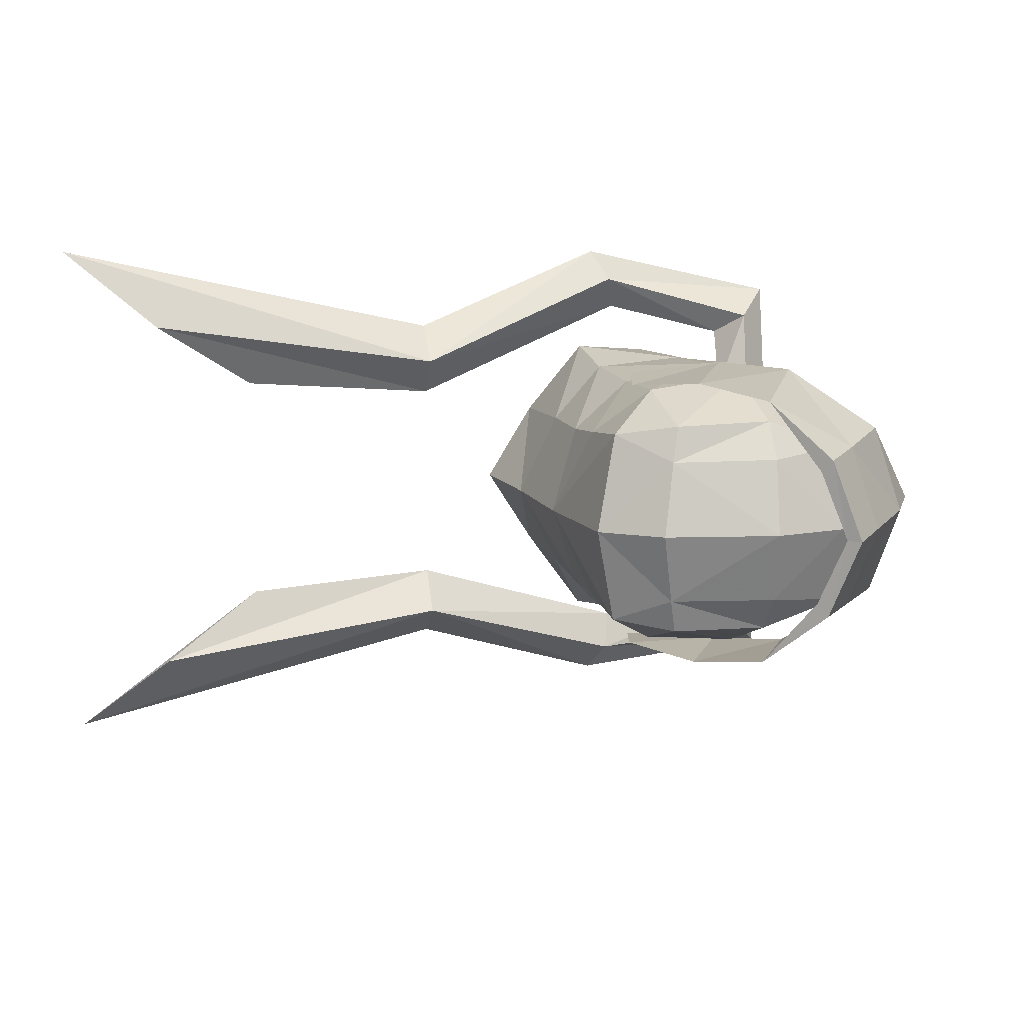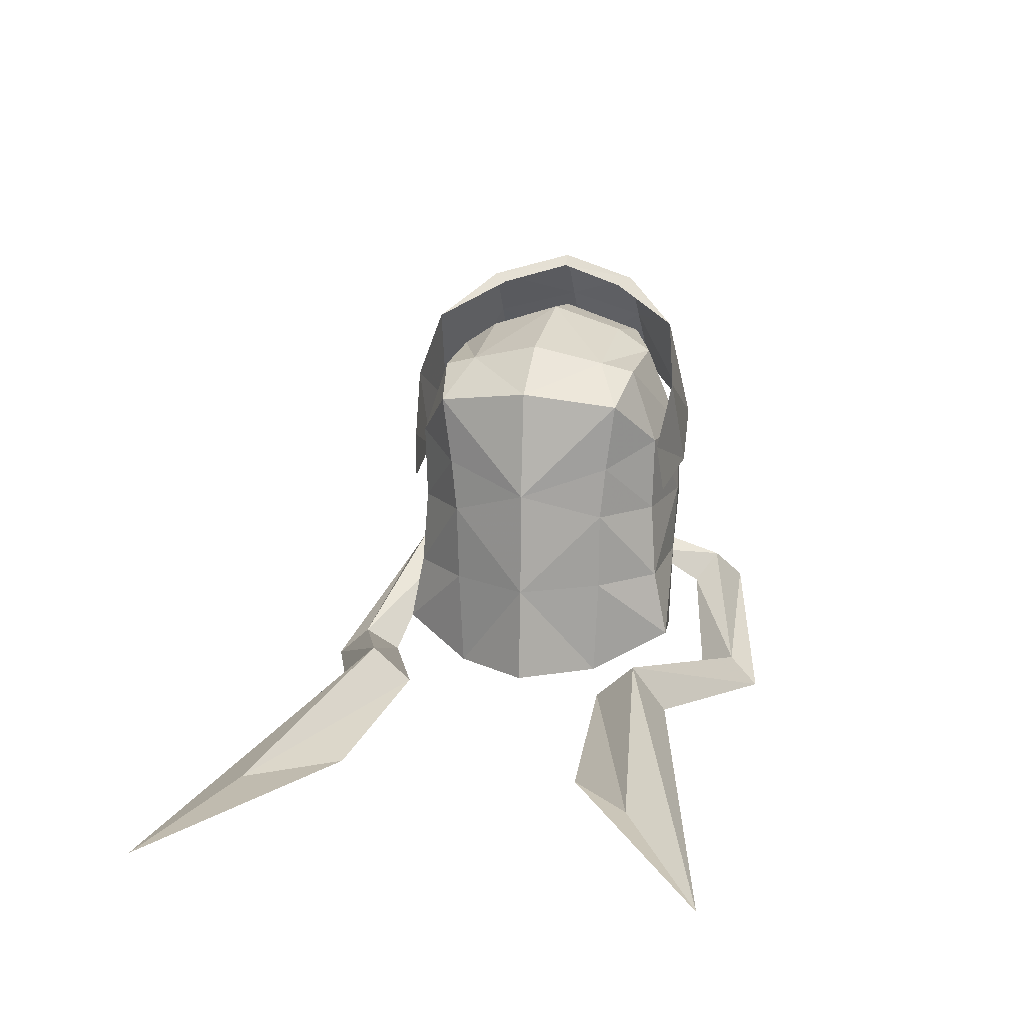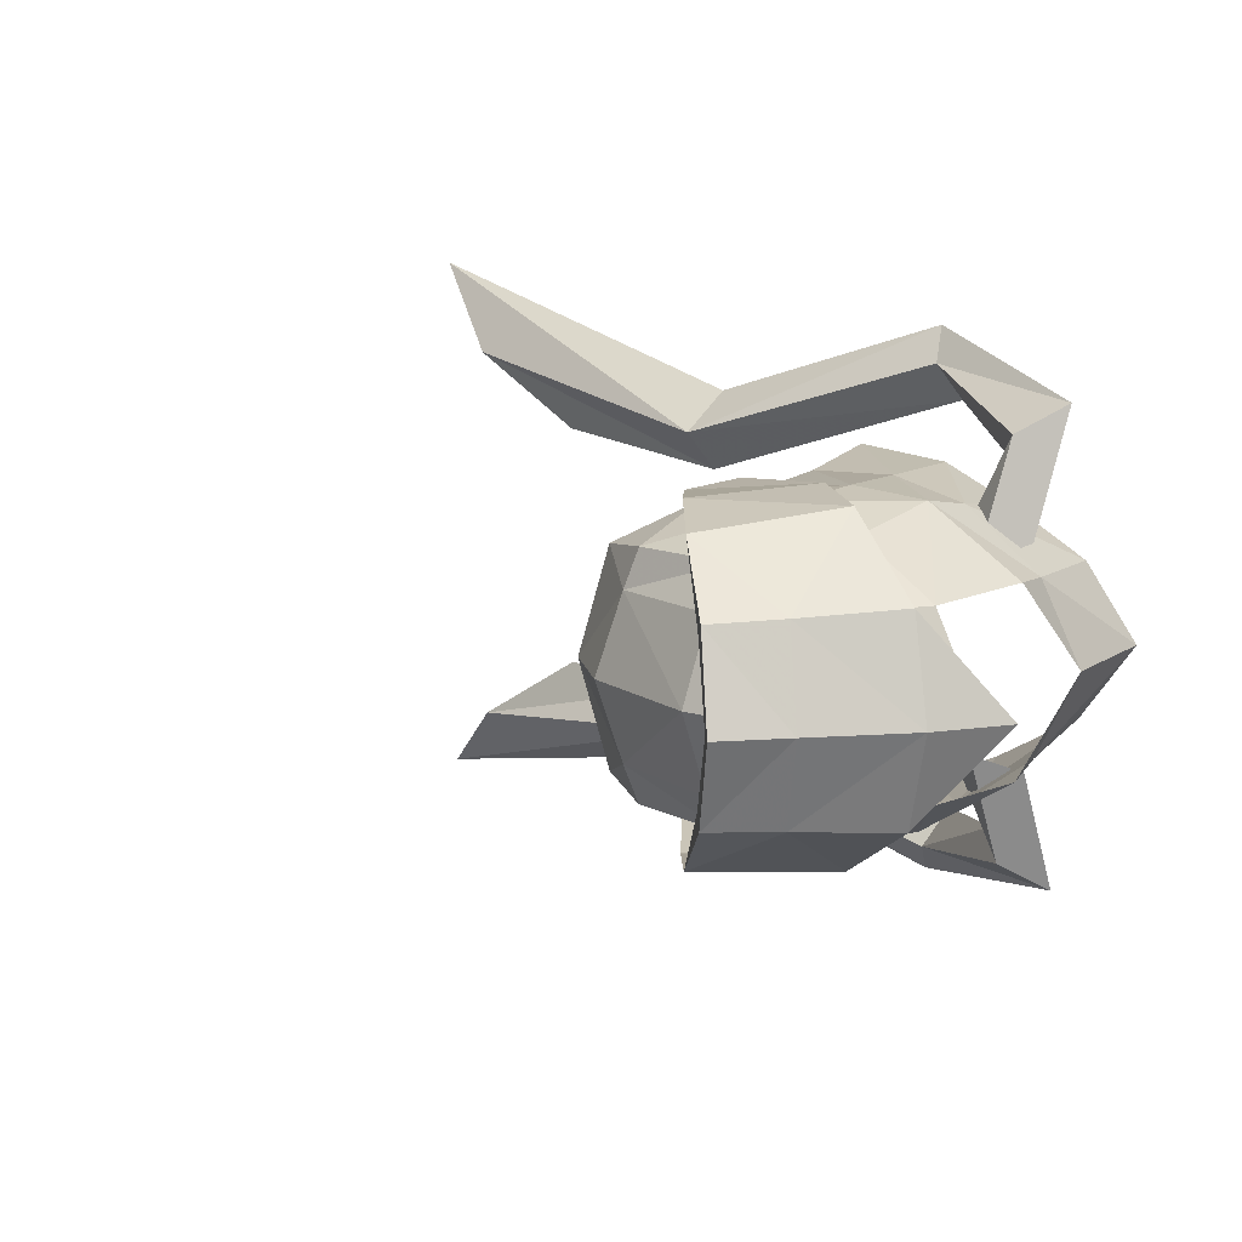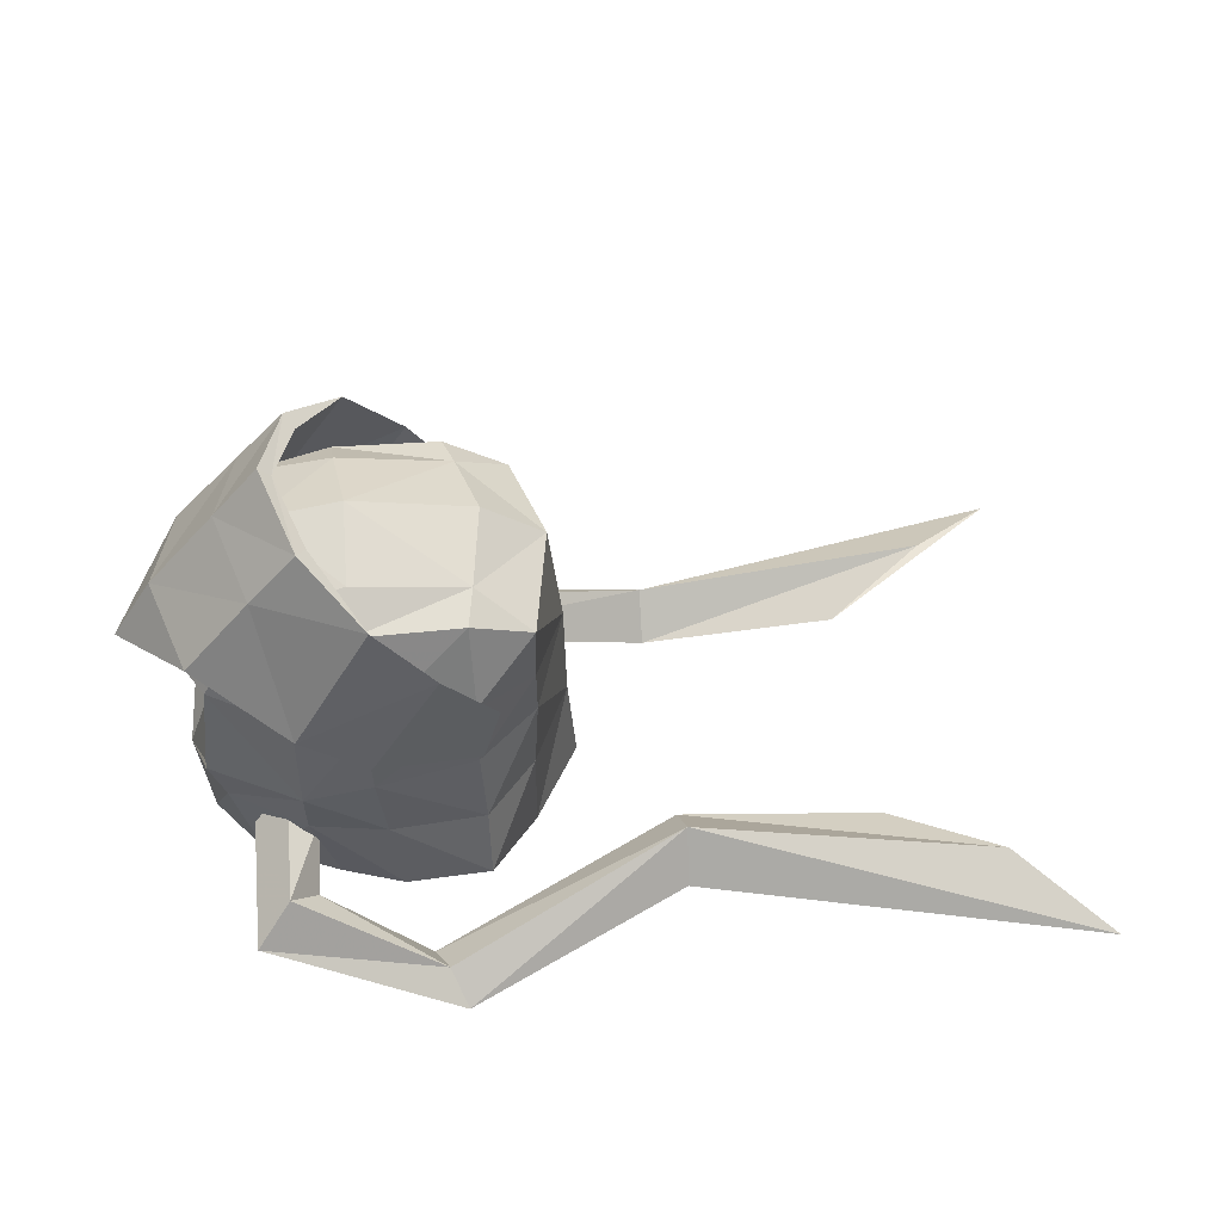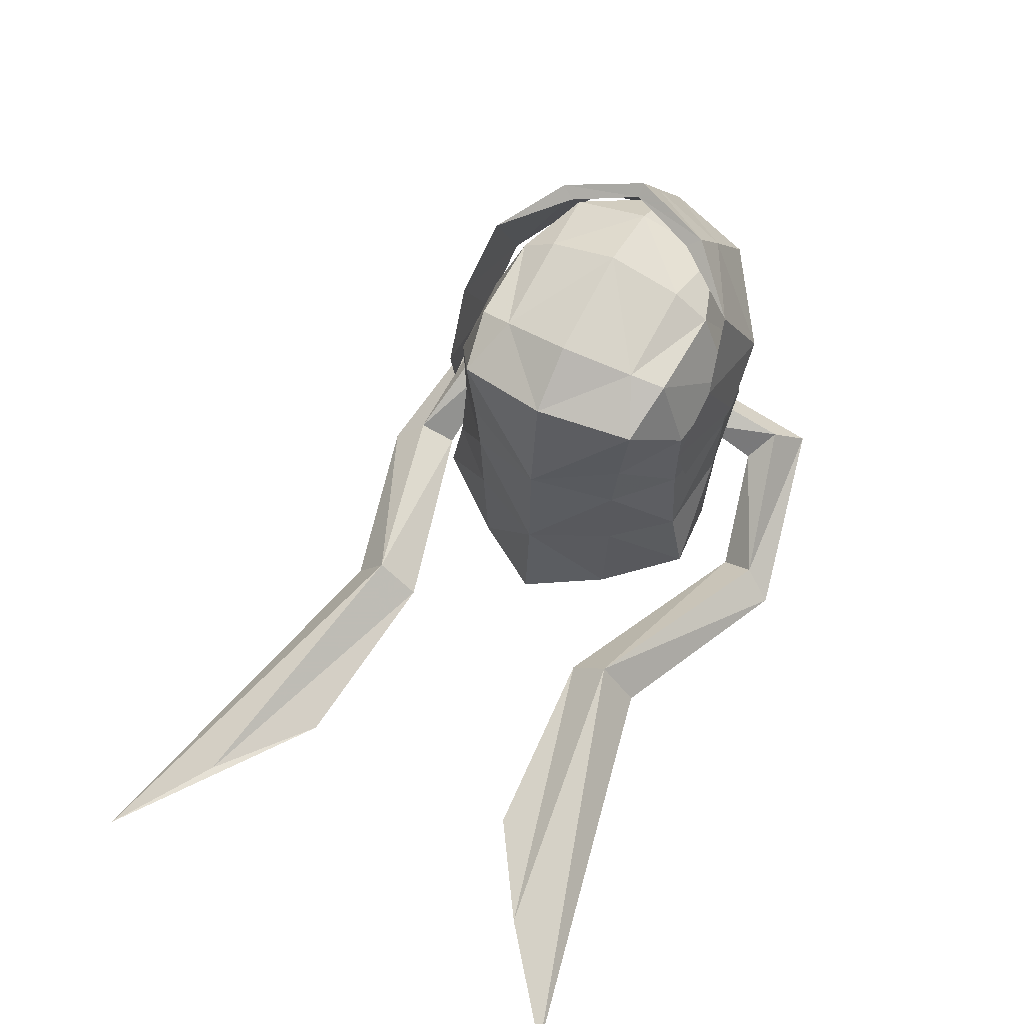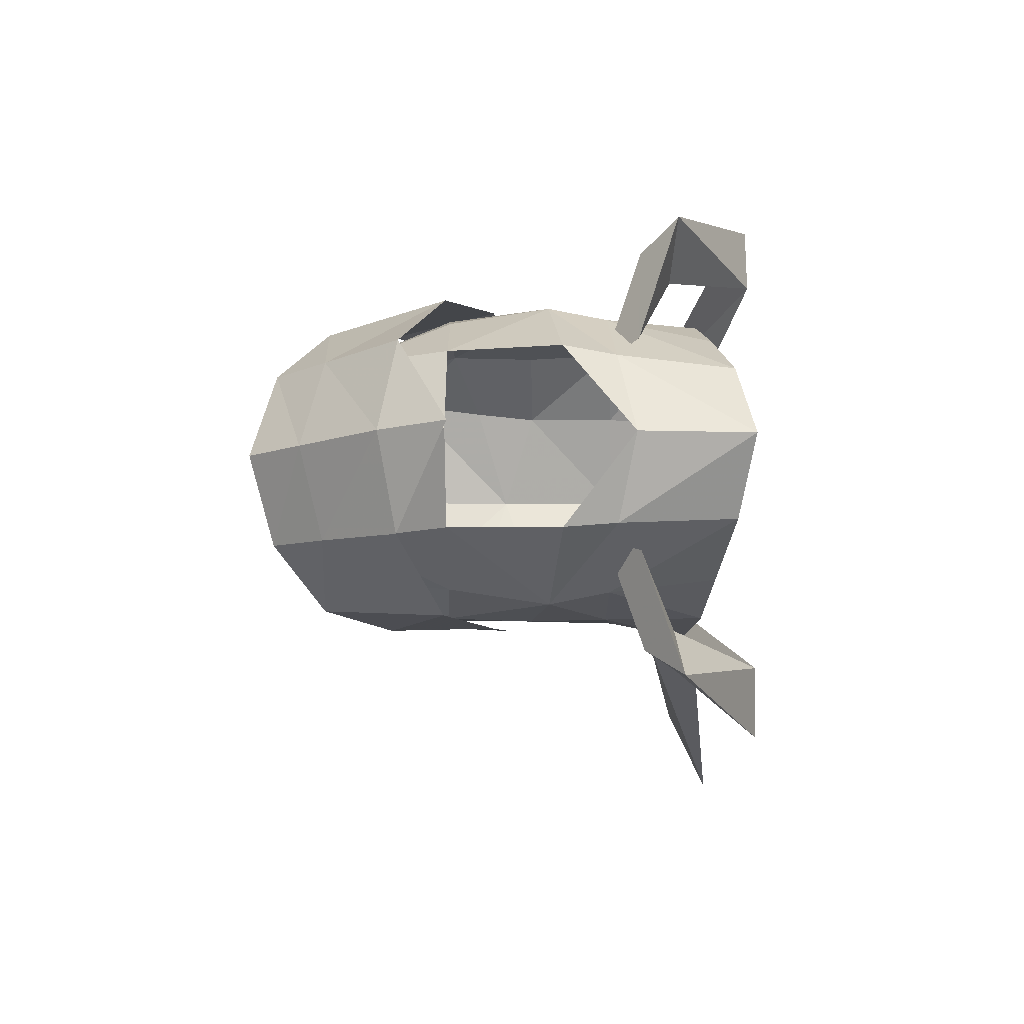
<metadata>
{"format":"obj","ext":"obj","renderer":"f3d","projection":"perspective","resolution":1024,"background":"white","views":[{"elev":12.3,"azim":-16.7,"up":"+Y"},{"elev":15.5,"azim":-77.0,"up":"+Z"},{"elev":13.8,"azim":41.4,"up":"+Y"},{"elev":50.7,"azim":171.5,"up":"+Z"},{"elev":57.2,"azim":-61.8,"up":"+Z"},{"elev":-10.4,"azim":91.2,"up":"+Y"}]}
</metadata>
<code>
g common_helmet_56510
v 1.999 -1.134 -0.8346
v 1.839 -1.107 0.5899
v 0.8533 -1.922 -0.6573
v 0.8533 -1.728 0.6021
v 0.01686 -1.987 0.6532
v -0.02026 -2.024 -0.4125
v 0.02299 -1.012 2.132
v 0.03725 -1.503 1.801
v 1.101 -1.128 1.928
v -0.05301 0 2.467
v 0.9828 0 2.336
v -0.1309 -1.986 -1.388
v 0.8452 -1.77 -1.412
v -2.086 -1.211 0.3421
v -1.315 -1.841 0.6532
v -2.093 -1.342 1.317
v -1.303 -1.478 1.715
v -1.617 0 2.106
v -2.4 0 1.516
v -1.416 -0.9983 1.854
v -2.57 0 -0.0352
v -2.048 -1.113 -1.522
v -1.359 -1.882 -1.488
v -2.099 -1.131 -0.4125
v -1.304 -1.809 -0.4125
v -2.602 0 -1.54
v 0.02299 -1.012 2.132
v -0.05301 0 2.467
v 0.03725 -1.503 1.801
v 1.814 -1.054 -1.509
v 1.497 -0.9545 -2.989
v 2.103 0 -3.189
v 2.243 0 -1.732
v 1.848 0 1.852
v 0.01686 -1.987 0.6532
v 2.427 0 0.5899
v -0.2575 -1.957 -2.634
v 0.53 -1.567 -2.77
v -1.359 -1.882 -1.488
v -1.359 -2.075 -2.452
v -0.1309 -1.986 -1.388
v -0.2575 -1.957 -2.634
v -2.042 -1.05 -2.897
v -2.708 0 -2.897
v 0.8671 0 3.163
v 0.5317 -1.11 2.873
v 1.46 0 2.452
v 1.144 -1.146 2.181
v -0.1709 -1.863 2.276
v 0.8221 -2.053 0.6731
v 1.993 -1.212 1.193
v 2.338 0 1.41
v -0.02044 -2.114 0.07027
v -0.9031 -2.031 1.46
v 2.868 0 0.5402
v 0.7168 0 3.016
v 0.4133 -0.9336 2.764
v -1.351 -1.984 -0.1098
v -1.585 -1.915 0.6174
v 1.629 -2.895 -2.305
v 0.8232 -2.258 -2.22
v 1.519 -1.345 -1.793
v 0.7003 -1.456 -1.694
v 1.166 -2.543 -1.836
v 1.054 -1.13 -1.358
v -0.6858 -3.054 -3.01
v -0.5243 -2.584 -3.357
v -0.8707 -3.471 -3.373
v -3.818 -1.436 -2.647
v -3.861 -1.972 -2.159
v -3.805 -2.442 -2.795
v -6.523 -1.644 -2.883
v -7.941 -2.585 -2.623
v -9.215 -3.684 -3.268
v 0.8533 1.922 -0.6573
v 1.839 1.107 0.5899
v 1.999 1.134 -0.8346
v 0.8533 1.728 0.6021
v 0.01686 1.987 0.6532
v -0.02026 2.024 -0.4125
v 1.101 1.128 1.928
v 0.03725 1.503 1.801
v 0.02299 1.012 2.132
v -0.1309 1.986 -1.388
v 0.8452 1.77 -1.412
v -2.093 1.342 1.317
v -1.315 1.841 0.6532
v -2.086 1.211 0.3421
v -1.303 1.478 1.715
v -1.416 0.9983 1.854
v -2.099 1.131 -0.4125
v -1.359 1.882 -1.488
v -2.048 1.113 -1.522
v -1.304 1.809 -0.4125
v 0.02299 1.012 2.132
v 0.03725 1.503 1.801
v 1.814 1.054 -1.509
v 1.497 0.9545 -2.989
v 0.01686 1.987 0.6532
v -0.2575 1.957 -2.634
v 0.53 1.567 -2.77
v -0.1309 1.986 -1.388
v -1.359 2.075 -2.452
v -1.359 1.882 -1.488
v -0.2575 1.957 -2.634
v -2.042 1.05 -2.897
v 0.5317 1.11 2.873
v 1.144 1.146 2.181
v -0.1709 1.863 2.276
v 0.8221 2.053 0.6731
v 1.993 1.212 1.193
v -0.9031 2.031 1.46
v -0.02044 2.114 0.07027
v 0.4133 0.9336 2.764
v -1.585 1.915 0.6174
v -1.351 1.984 -0.1098
v 1.519 1.345 -1.793
v 0.8232 2.258 -2.22
v 1.629 2.895 -2.305
v 0.7003 1.456 -1.694
v 1.166 2.543 -1.836
v 1.054 1.13 -1.358
v -0.6858 3.054 -3.01
v -0.5243 2.584 -3.357
v -0.8707 3.471 -3.373
v -3.861 1.972 -2.159
v -3.818 1.436 -2.647
v -3.805 2.442 -2.795
v -7.941 2.585 -2.623
v -6.523 1.644 -2.883
v -9.215 3.684 -3.268
f 1 2 3
f 4 3 2
f 4 5 3
f 6 3 5
f 7 8 9
f 10 7 11
f 9 11 7
f 12 3 6
f 3 12 13
f 14 15 16
f 17 16 15
f 18 19 20
f 16 20 19
f 14 16 21
f 19 21 16
f 22 23 24
f 25 24 23
f 21 26 24
f 22 24 26
f 5 15 6
f 25 6 15
f 27 28 20
f 18 20 28
f 27 20 29
f 17 29 20
f 13 30 3
f 1 3 30
f 31 32 30
f 33 30 32
f 24 25 14
f 15 14 25
f 24 14 21
f 25 23 6
f 12 6 23
f 34 11 9
f 9 8 4
f 5 4 8
f 29 17 35
f 15 35 17
f 34 9 36
f 2 36 9
f 9 4 2
f 20 16 17
f 12 37 13
f 38 13 37
f 38 31 13
f 30 13 31
f 1 30 33
f 39 40 41
f 42 41 40
f 23 22 40
f 43 40 22
f 22 26 43
f 44 43 26
f 45 46 47
f 48 47 46
f 46 49 48
f 50 48 49
f 51 52 48
f 47 48 52
f 53 50 54
f 49 54 50
f 55 52 51
f 45 56 46
f 57 46 56
f 58 53 59
f 54 59 53
f 51 48 50
f 46 57 49
f 60 61 62
f 63 62 61
f 64 60 62
f 62 65 64
f 61 64 63
f 65 63 64
f 64 61 66
f 67 66 61
f 61 60 67
f 68 67 60
f 66 68 60
f 60 64 66
f 69 70 67
f 66 67 70
f 71 69 68
f 67 68 69
f 70 68 66
f 68 70 71
f 72 73 69
f 70 69 73
f 74 72 71
f 69 71 72
f 73 74 70
f 71 70 74
f 75 76 77
f 76 75 78
f 75 79 78
f 79 75 80
f 81 82 83
f 11 83 10
f 83 11 81
f 80 75 84
f 85 84 75
f 86 87 88
f 87 86 89
f 90 19 18
f 19 90 86
f 21 86 88
f 86 21 19
f 91 92 93
f 92 91 94
f 91 26 21
f 26 91 93
f 80 87 79
f 87 80 94
f 90 28 95
f 28 90 18
f 96 90 95
f 90 96 89
f 75 97 85
f 97 75 77
f 97 32 98
f 32 97 33
f 88 94 91
f 94 88 87
f 21 88 91
f 80 92 94
f 92 80 84
f 81 11 34
f 78 82 81
f 82 78 79
f 99 89 96
f 89 99 87
f 36 81 34
f 81 36 76
f 76 78 81
f 89 86 90
f 85 100 84
f 100 85 101
f 85 98 101
f 98 85 97
f 33 97 77
f 102 103 104
f 103 102 105
f 103 93 92
f 93 103 106
f 106 26 93
f 26 106 44
f 47 107 45
f 107 47 108
f 108 109 107
f 109 108 110
f 108 52 111
f 52 108 47
f 112 110 113
f 110 112 109
f 111 52 55
f 107 56 45
f 56 107 114
f 115 113 116
f 113 115 112
f 110 108 111
f 109 114 107
f 117 118 119
f 118 117 120
f 117 119 121
f 121 122 117
f 120 121 118
f 121 120 122
f 123 118 121
f 118 123 124
f 124 119 118
f 119 124 125
f 119 125 123
f 123 121 119
f 124 126 127
f 126 124 123
f 125 127 128
f 127 125 124
f 123 125 126
f 128 126 125
f 127 129 130
f 129 127 126
f 128 130 131
f 130 128 127
f 126 131 129
f 131 126 128

</code>
